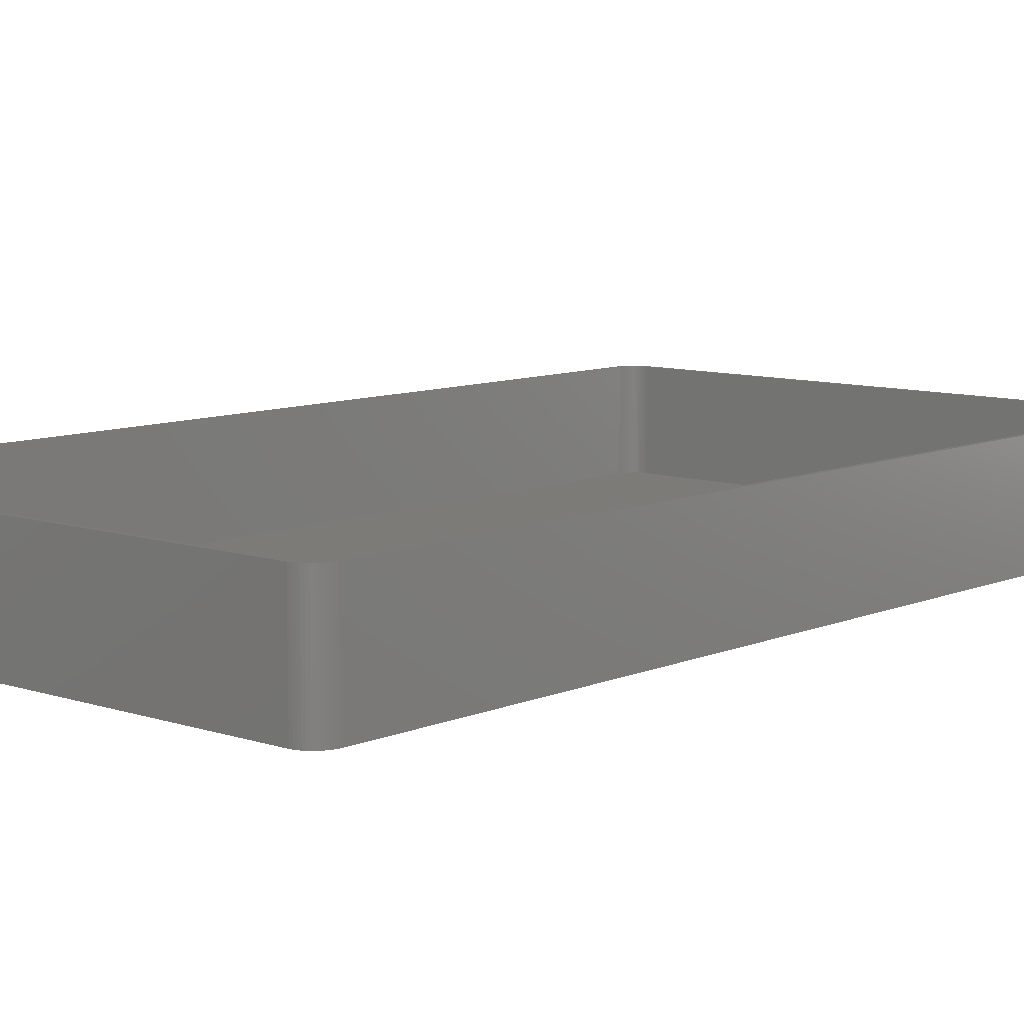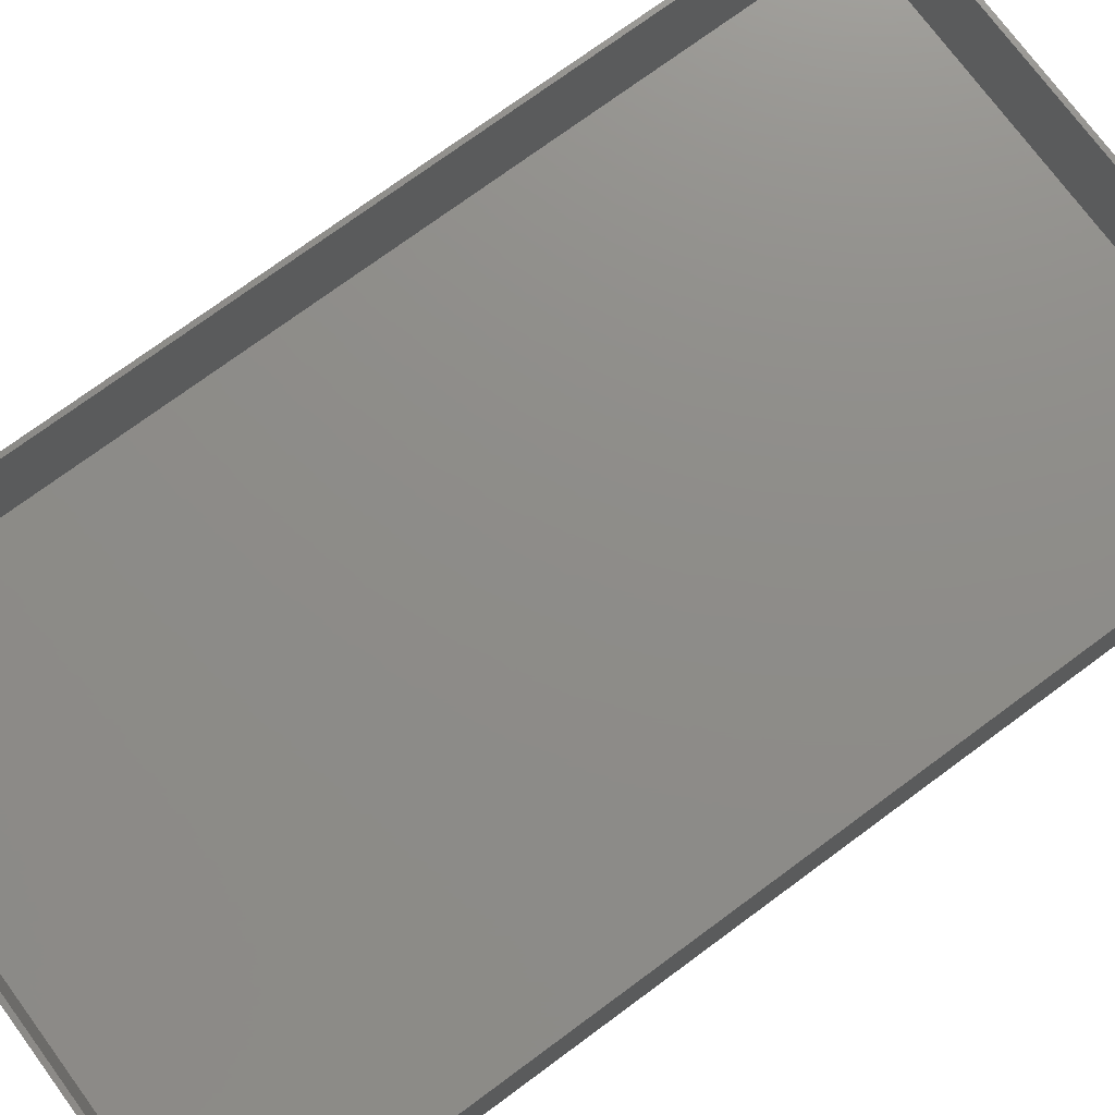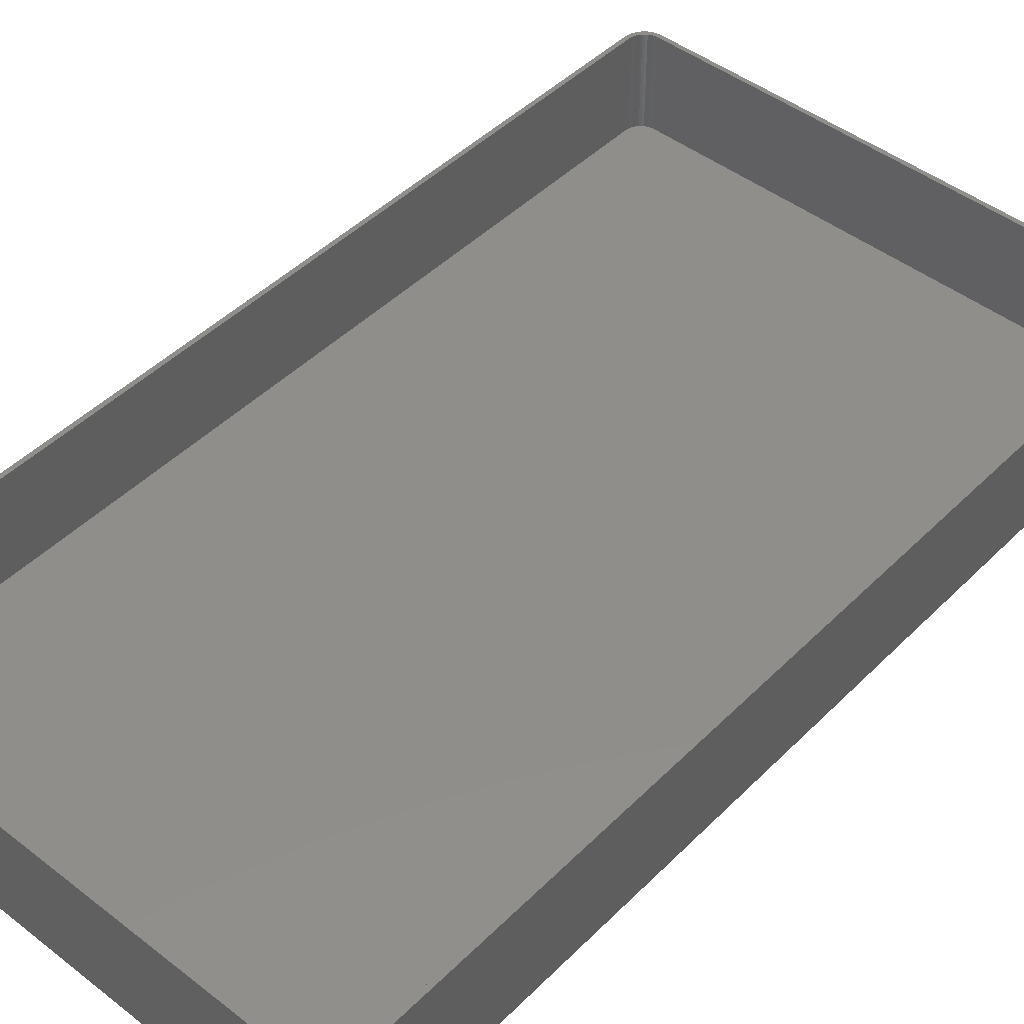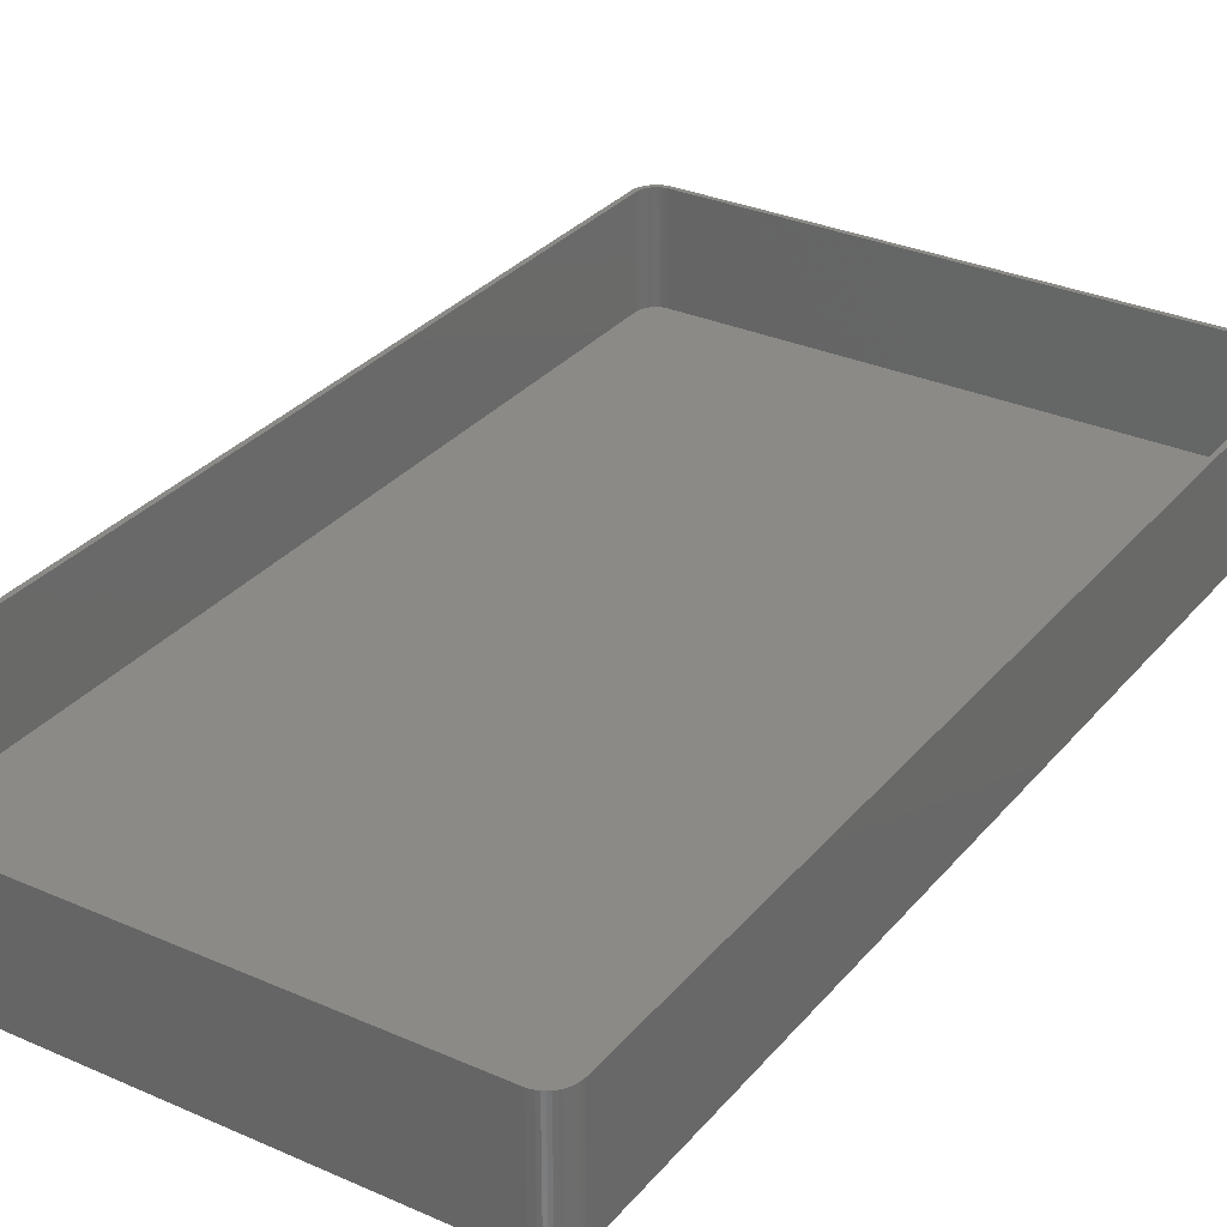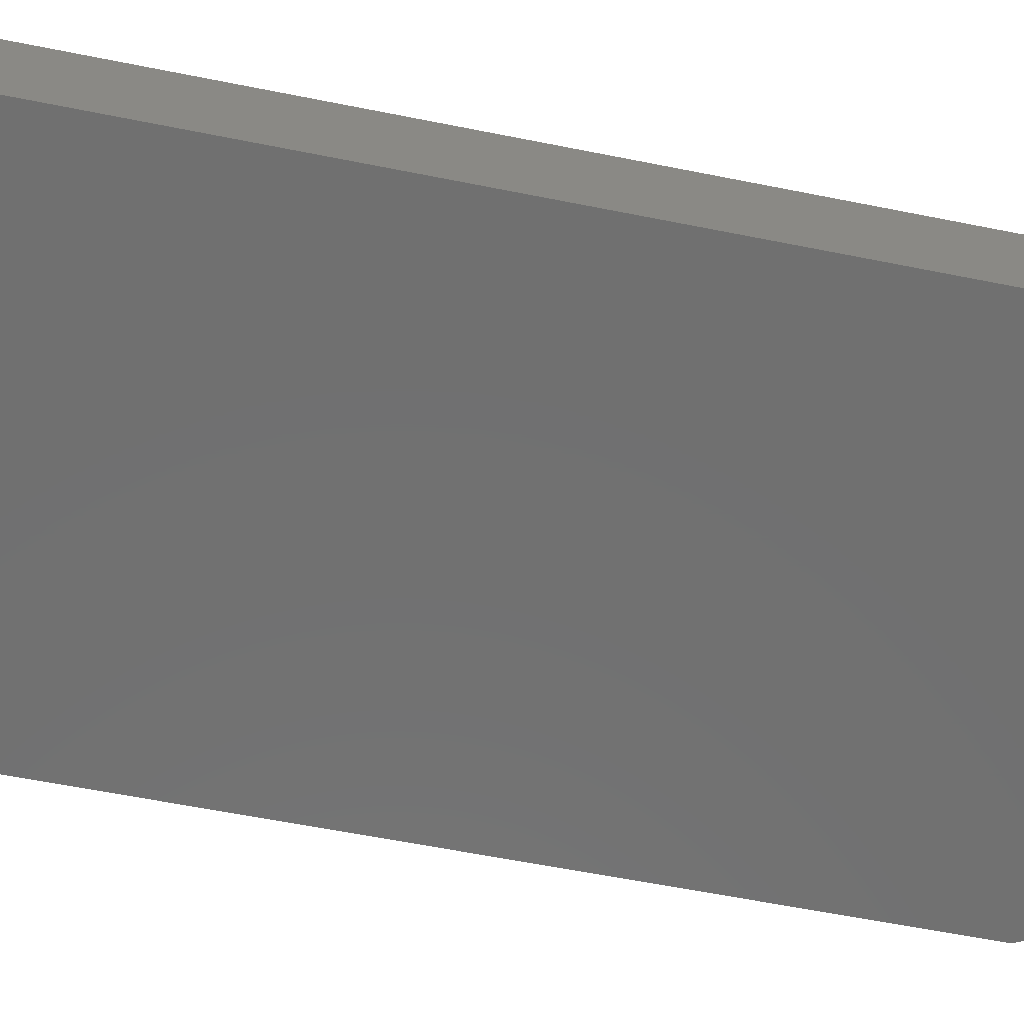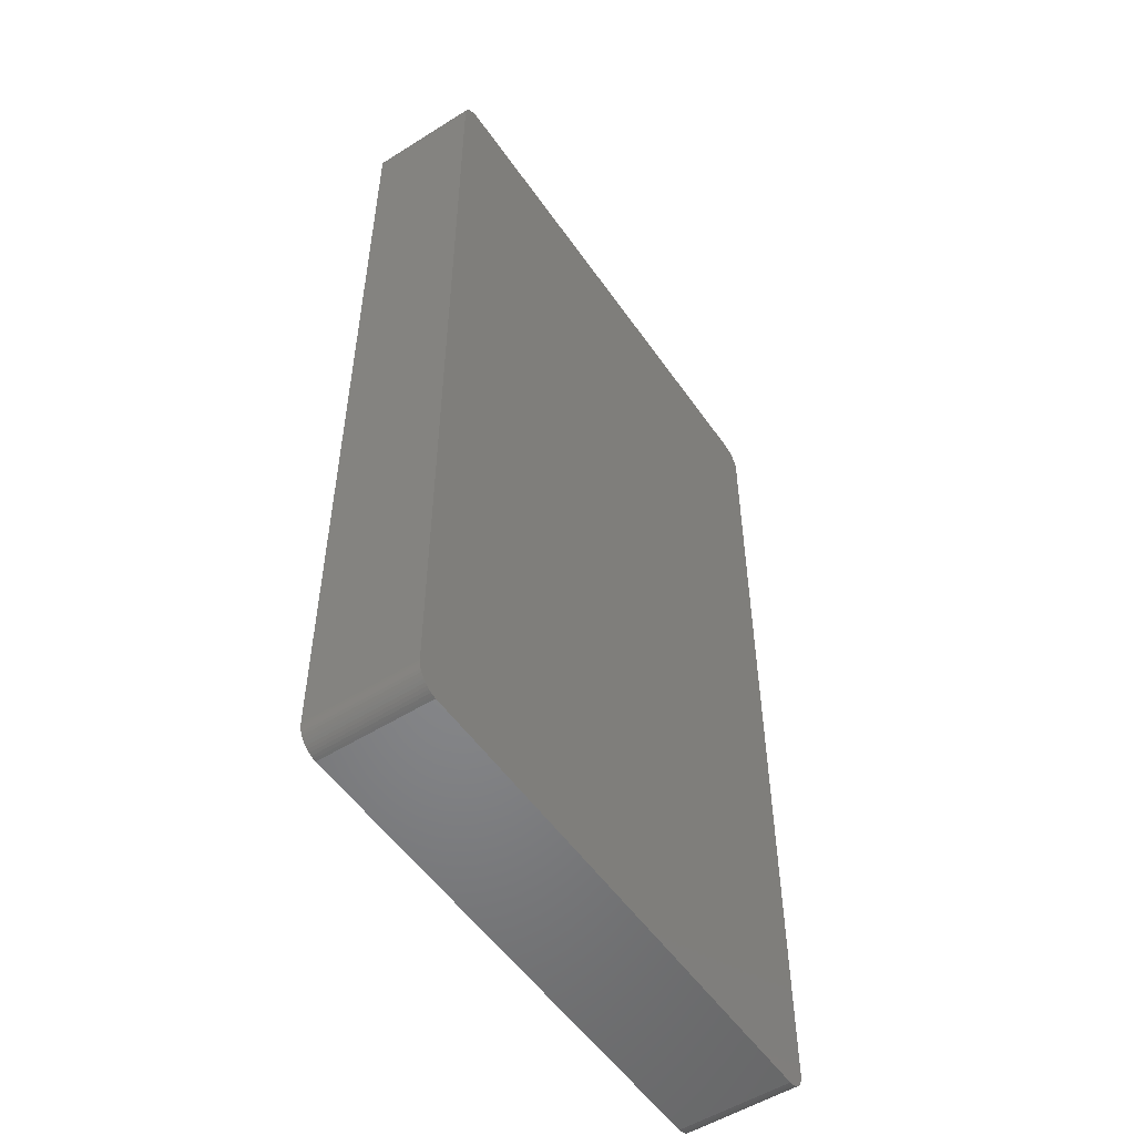
<metadata>
{"format":"stl","ext":"stl","renderer":"f3d","projection":"perspective","resolution":1024,"background":"white","views":[{"elev":9.0,"azim":41.5,"up":"+Z"},{"elev":74.5,"azim":-126.4,"up":"+Z"},{"elev":45.9,"azim":41.6,"up":"+Z"},{"elev":30.9,"azim":-147.6,"up":"+Z"},{"elev":-62.4,"azim":-101.4,"up":"+Z"},{"elev":-53.2,"azim":123.9,"up":"+Y"}]}
</metadata>
<code>
# stl→obj: 208 verts, 412 faces
v -60 100 0
v -59.96 100.6 24
v -59.96 100.6 0
v -60 100 24
v -60 -100 0
v -60 -100 24
v 59.96 -100.6 24
v 60 -100 0
v 60 -100 24
v 59.96 -100.6 0
v 60 100 0
v 60 100 24
v 59 100 24
v 59.96 100.6 24
v 58.97 100.5 24
v 59.84 101.2 24
v 59 -100 24
v 58.87 101 24
v 59.65 101.8 24
v 58.72 101.5 24
v 59.38 102.4 24
v 58.97 -100.5 24
v 58.51 101.9 24
v 59.05 102.9 24
v 59.84 -101.2 24
v 58.87 -101 24
v 58.24 102.4 24
v 58.64 103.4 24
v 57.92 102.7 24
v 58.19 103.9 24
v 57.55 103.1 24
v 57.68 104.2 24
v 57.14 103.4 24
v 57.13 104.5 24
v 56.7 103.6 24
v 56.55 104.8 24
v 56.24 103.8 24
v 55.94 104.9 24
v 55.75 103.9 24
v 55.31 105 24
v 55.25 104 24
v -55.25 104 24
v -55.31 105 24
v -55.75 103.9 24
v -55.94 104.9 24
v -56.24 103.8 24
v -56.55 104.8 24
v -56.7 103.6 24
v -57.13 104.5 24
v -57.14 103.4 24
v -57.68 104.2 24
v -57.55 103.1 24
v -58.19 103.9 24
v -57.92 102.7 24
v -58.64 103.4 24
v -58.24 102.4 24
v -59.05 102.9 24
v -58.51 101.9 24
v -59.38 102.4 24
v -58.72 101.5 24
v -59.84 101.2 24
v -58.87 101 24
v -59.65 101.8 24
v 59.65 -101.8 24
v 58.72 -101.5 24
v 59.38 -102.4 24
v 58.51 -101.9 24
v 59.05 -102.9 24
v 58.24 -102.4 24
v 58.64 -103.4 24
v 57.92 -102.7 24
v 58.19 -103.9 24
v 57.55 -103.1 24
v 57.68 -104.2 24
v 57.14 -103.4 24
v 57.13 -104.5 24
v 56.7 -103.6 24
v 56.55 -104.8 24
v 56.24 -103.8 24
v 55.94 -104.9 24
v 55.75 -103.9 24
v 55.31 -105 24
v 55.25 -104 24
v -55.25 -104 24
v -55.31 -105 24
v -55.75 -103.9 24
v -55.94 -104.9 24
v -56.24 -103.8 24
v -56.55 -104.8 24
v -56.7 -103.6 24
v -57.13 -104.5 24
v -57.14 -103.4 24
v -57.68 -104.2 24
v -57.55 -103.1 24
v -58.19 -103.9 24
v -57.92 -102.7 24
v -58.64 -103.4 24
v -58.24 -102.4 24
v -59.05 -102.9 24
v -58.51 -101.9 24
v -59.38 -102.4 24
v -58.72 -101.5 24
v -59.65 -101.8 24
v -58.87 -101 24
v -59.84 -101.2 24
v -58.97 -100.5 24
v -59.96 -100.6 24
v -59 -100 24
v -59 100 24
v -58.97 100.5 24
v 55.31 -105 0
v 59.84 -101.2 0
v 59.65 -101.8 0
v 55.31 105 0
v 59.38 -102.4 0
v 59.96 100.6 0
v 59.05 -102.9 0
v 59.84 101.2 0
v 58.64 -103.4 0
v 58.19 -103.9 0
v 59.65 101.8 0
v 57.68 -104.2 0
v 59.05 102.9 0
v 58.64 103.4 0
v 57.13 -104.5 0
v 58.19 103.9 0
v 56.55 -104.8 0
v 57.68 104.2 0
v 55.94 -104.9 0
v 57.13 104.5 0
v 56.55 104.8 0
v 55.94 104.9 0
v -55.31 -105 0
v 59.38 102.4 0
v -55.94 -104.9 0
v -56.55 -104.8 0
v -55.31 105 0
v -57.13 -104.5 0
v -55.94 104.9 0
v -57.68 -104.2 0
v -56.55 104.8 0
v -58.19 -103.9 0
v -57.13 104.5 0
v -58.64 -103.4 0
v -57.68 104.2 0
v -59.05 -102.9 0
v -58.19 103.9 0
v -59.38 -102.4 0
v -58.64 103.4 0
v -59.65 -101.8 0
v -59.05 102.9 0
v -59.84 -101.2 0
v -59.38 102.4 0
v -59.96 -100.6 0
v -59.65 101.8 0
v -59.84 101.2 0
v 55.75 -103.9 2
v 55.25 -104 2
v -55.25 104 2
v 55.25 104 2
v -58.51 -101.9 2
v -58.24 -102.4 2
v -55.25 -104 2
v -59 -100 2
v -58.97 -100.5 2
v 59 -100 2
v 59 100 2
v 58.72 101.5 2
v 58.51 101.9 2
v -56.7 -103.6 2
v -57.14 -103.4 2
v -55.75 -103.9 2
v -59 100 2
v -58.87 -101 2
v -58.72 -101.5 2
v 56.7 103.6 2
v 57.14 103.4 2
v 58.72 -101.5 2
v 58.87 -101 2
v -57.55 -103.1 2
v -57.92 -102.7 2
v -56.24 -103.8 2
v -57.92 102.7 2
v -57.55 103.1 2
v -57.14 103.4 2
v -56.7 103.6 2
v 57.14 -103.4 2
v 56.7 -103.6 2
v 57.55 103.1 2
v 57.92 102.7 2
v 58.97 100.5 2
v 58.87 101 2
v 57.92 -102.7 2
v 58.24 -102.4 2
v 58.51 -101.9 2
v 58.97 -100.5 2
v 58.24 102.4 2
v 57.55 -103.1 2
v 56.24 103.8 2
v 55.75 103.9 2
v 56.24 -103.8 2
v -55.75 103.9 2
v -56.24 103.8 2
v -58.24 102.4 2
v -58.51 101.9 2
v -58.72 101.5 2
v -58.87 101 2
v -58.97 100.5 2
f 1 2 3
f 2 1 4
f 5 4 1
f 4 5 6
f 7 8 9
f 8 7 10
f 9 11 12
f 11 9 8
f 13 12 14
f 12 13 9
f 15 14 16
f 17 9 13
f 18 16 19
f 9 17 7
f 20 19 21
f 22 7 17
f 23 21 24
f 7 22 25
f 26 25 22
f 14 15 13
f 16 18 15
f 19 20 18
f 27 24 28
f 21 23 20
f 24 27 23
f 29 28 30
f 28 29 27
f 31 30 32
f 30 31 29
f 32 33 31
f 34 33 32
f 34 35 33
f 36 35 34
f 36 37 35
f 38 37 36
f 38 39 37
f 40 39 38
f 40 41 39
f 40 42 41
f 43 42 40
f 43 44 42
f 45 44 43
f 45 46 44
f 47 46 45
f 47 48 46
f 49 48 47
f 49 50 48
f 51 50 49
f 50 51 52
f 53 52 51
f 52 53 54
f 55 54 53
f 54 55 56
f 57 56 55
f 56 57 58
f 59 58 57
f 58 59 60
f 61 62 63
f 60 63 62
f 63 60 59
f 25 26 64
f 65 64 26
f 64 65 66
f 67 66 65
f 66 67 68
f 69 68 67
f 68 69 70
f 71 70 69
f 70 71 72
f 73 72 71
f 72 73 74
f 75 74 73
f 75 76 74
f 77 76 75
f 77 78 76
f 79 78 77
f 79 80 78
f 81 80 79
f 81 82 80
f 83 82 81
f 84 82 83
f 84 85 82
f 86 85 84
f 86 87 85
f 88 87 86
f 88 89 87
f 90 89 88
f 90 91 89
f 92 91 90
f 93 92 94
f 92 93 91
f 95 94 96
f 94 95 93
f 97 96 98
f 99 98 100
f 96 97 95
f 101 100 102
f 103 102 104
f 105 104 106
f 98 99 97
f 107 106 108
f 109 4 108
f 62 61 110
f 6 108 4
f 2 110 61
f 107 108 6
f 110 2 109
f 100 101 99
f 109 2 4
f 102 103 101
f 104 105 103
f 106 107 105
f 111 8 10
f 8 5 11
f 111 10 112
f 1 11 5
f 111 112 113
f 114 11 1
f 111 113 115
f 11 114 116
f 111 115 117
f 116 114 118
f 111 117 119
f 8 111 5
f 111 119 120
f 118 114 121
f 111 120 122
f 123 114 124
f 111 122 125
f 124 114 126
f 111 125 127
f 126 114 128
f 111 127 129
f 128 114 130
f 130 114 131
f 131 114 132
f 5 111 133
f 121 114 134
f 5 133 135
f 134 114 123
f 5 135 136
f 114 1 137
f 5 136 138
f 137 1 139
f 5 138 140
f 139 1 141
f 5 140 142
f 141 1 143
f 5 142 144
f 143 1 145
f 5 144 146
f 145 1 147
f 5 146 148
f 147 1 149
f 5 148 150
f 149 1 151
f 5 150 152
f 151 1 153
f 5 152 154
f 153 1 155
f 155 1 156
f 156 1 3
f 114 43 40
f 43 114 137
f 150 105 152
f 105 150 103
f 154 6 5
f 6 154 107
f 133 82 85
f 82 133 111
f 142 93 95
f 93 142 140
f 19 134 21
f 134 19 121
f 132 40 38
f 40 132 114
f 147 55 53
f 55 147 149
f 3 61 156
f 61 3 2
f 148 103 150
f 103 148 101
f 152 107 154
f 107 152 105
f 70 117 68
f 117 70 119
f 64 112 25
f 112 64 113
f 14 118 16
f 118 14 116
f 12 116 14
f 116 12 11
f 16 121 19
f 121 16 118
f 126 32 30
f 32 126 128
f 141 49 47
f 49 141 143
f 155 59 153
f 59 155 63
f 151 55 149
f 55 151 57
f 156 63 155
f 63 156 61
f 111 80 82
f 80 111 129
f 127 76 78
f 76 127 125
f 120 70 72
f 70 120 119
f 125 74 76
f 74 125 122
f 68 115 66
f 115 68 117
f 25 10 7
f 10 25 112
f 140 91 93
f 91 140 138
f 136 87 89
f 87 136 135
f 144 95 97
f 95 144 142
f 146 101 148
f 101 146 99
f 131 38 36
f 38 131 132
f 130 36 34
f 36 130 131
f 128 34 32
f 34 128 130
f 124 30 28
f 30 124 126
f 24 124 28
f 124 24 123
f 21 123 24
f 123 21 134
f 145 53 51
f 53 145 147
f 143 51 49
f 51 143 145
f 139 47 45
f 47 139 141
f 137 45 43
f 45 137 139
f 153 57 151
f 57 153 59
f 129 78 80
f 78 129 127
f 122 72 74
f 72 122 120
f 66 113 64
f 113 66 115
f 138 89 91
f 89 138 136
f 135 85 87
f 85 135 133
f 144 99 146
f 99 144 97
f 157 83 81
f 83 157 158
f 159 41 42
f 41 159 160
f 98 161 100
f 161 98 162
f 158 84 83
f 84 158 163
f 106 164 108
f 164 106 165
f 166 13 167
f 13 166 17
f 168 23 169
f 23 168 20
f 170 92 90
f 92 170 171
f 163 86 84
f 86 163 172
f 108 173 109
f 173 108 164
f 102 174 104
f 174 102 175
f 176 33 35
f 33 176 177
f 178 26 179
f 26 178 65
f 180 96 94
f 96 180 181
f 172 88 86
f 88 172 182
f 171 94 92
f 94 171 180
f 100 175 102
f 175 100 161
f 183 52 54
f 52 183 184
f 185 48 50
f 48 185 186
f 187 77 75
f 77 187 188
f 189 29 31
f 29 189 190
f 177 31 33
f 31 177 189
f 191 18 192
f 18 191 15
f 193 69 194
f 69 193 71
f 195 65 178
f 65 195 67
f 182 90 88
f 90 182 170
f 96 162 98
f 162 96 181
f 160 167 191
f 167 173 166
f 160 191 192
f 164 166 173
f 160 192 168
f 158 166 164
f 160 168 169
f 166 158 196
f 160 169 197
f 196 158 179
f 160 197 190
f 167 160 173
f 160 190 189
f 179 158 178
f 160 189 177
f 194 158 193
f 160 177 176
f 193 158 198
f 160 176 199
f 198 158 187
f 160 199 200
f 187 158 188
f 188 158 201
f 201 158 157
f 173 160 159
f 178 158 195
f 173 159 202
f 195 158 194
f 173 202 203
f 158 164 163
f 173 203 186
f 163 164 172
f 173 186 185
f 172 164 182
f 173 185 184
f 182 164 170
f 173 184 183
f 170 164 171
f 173 183 204
f 171 164 180
f 173 204 205
f 180 164 181
f 173 205 206
f 181 164 162
f 173 206 207
f 162 164 161
f 173 207 208
f 161 164 175
f 175 164 174
f 174 164 165
f 104 165 106
f 165 104 174
f 58 204 56
f 204 58 205
f 62 206 60
f 206 62 207
f 56 183 54
f 183 56 204
f 203 44 46
f 44 203 202
f 202 42 44
f 42 202 159
f 188 79 77
f 79 188 201
f 197 29 190
f 29 197 27
f 169 27 197
f 27 169 23
f 199 35 37
f 35 199 176
f 160 39 41
f 39 160 200
f 200 37 39
f 37 200 199
f 192 20 168
f 20 192 18
f 167 15 191
f 15 167 13
f 179 22 196
f 22 179 26
f 194 67 195
f 67 194 69
f 198 75 73
f 75 198 187
f 60 205 58
f 205 60 206
f 110 207 62
f 207 110 208
f 109 208 110
f 208 109 173
f 186 46 48
f 46 186 203
f 196 17 166
f 17 196 22
f 193 73 71
f 73 193 198
f 201 81 79
f 81 201 157
f 184 50 52
f 50 184 185

</code>
